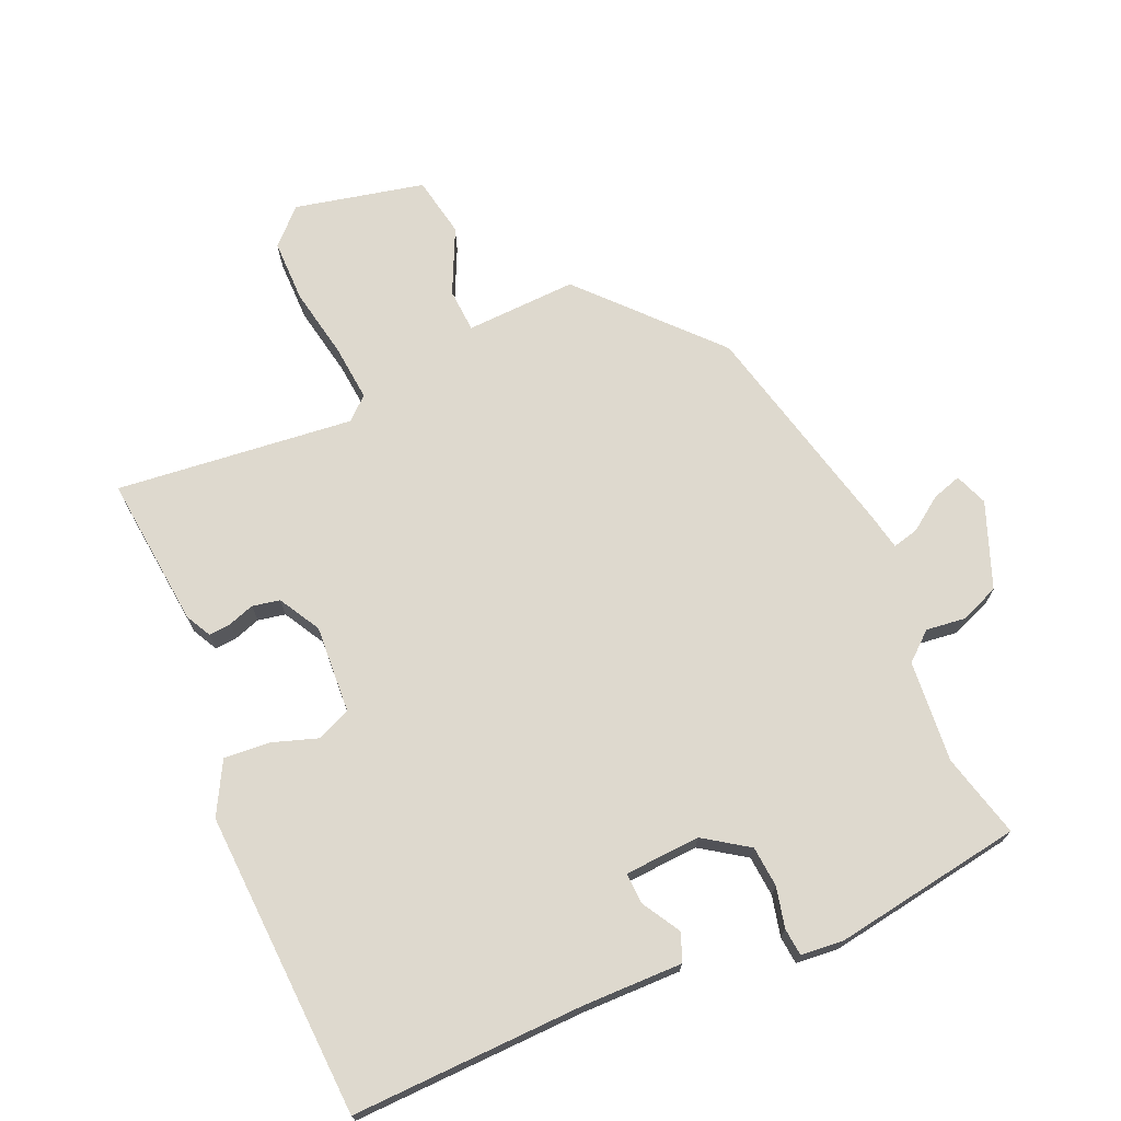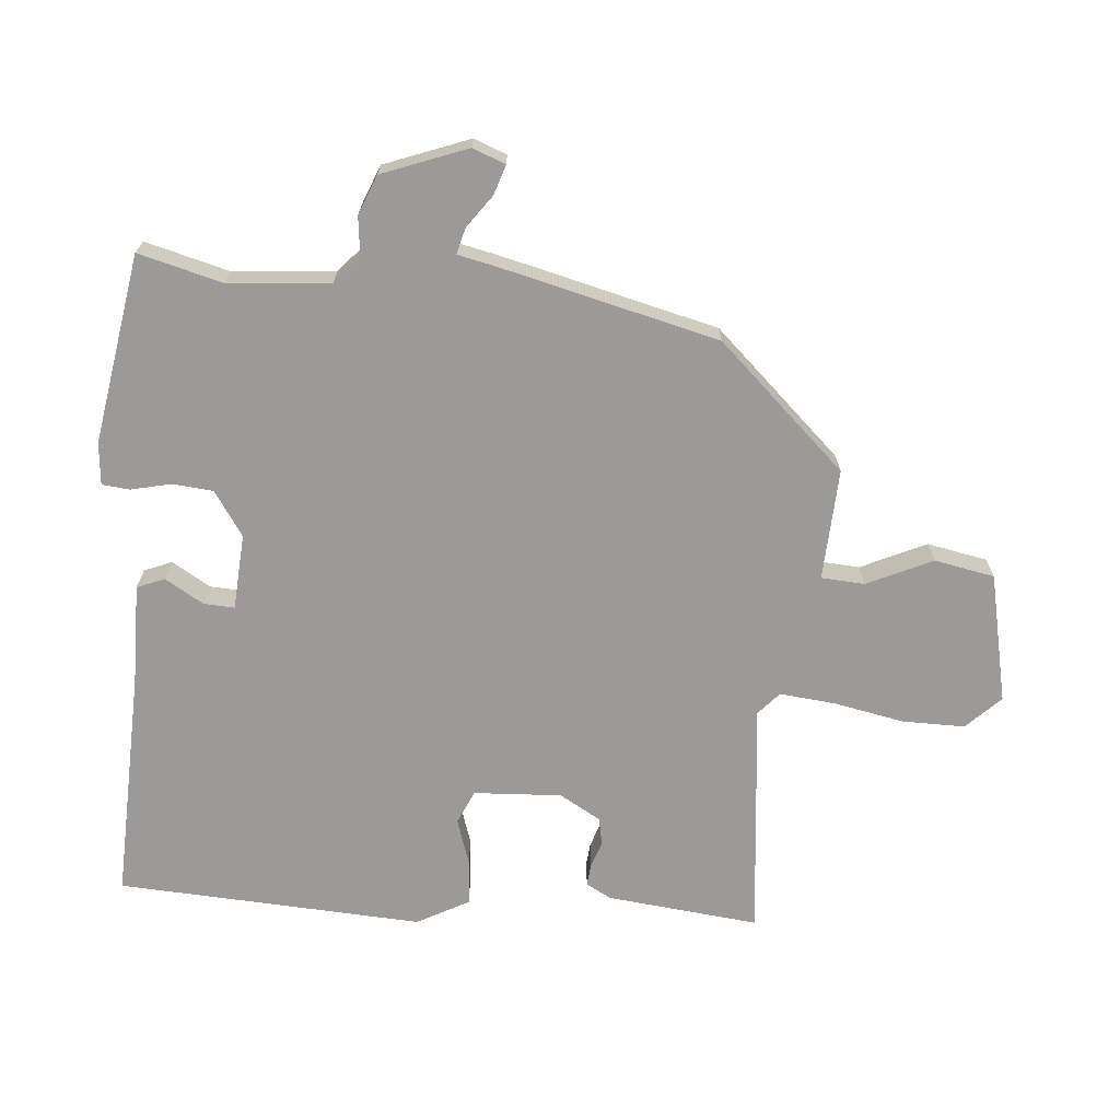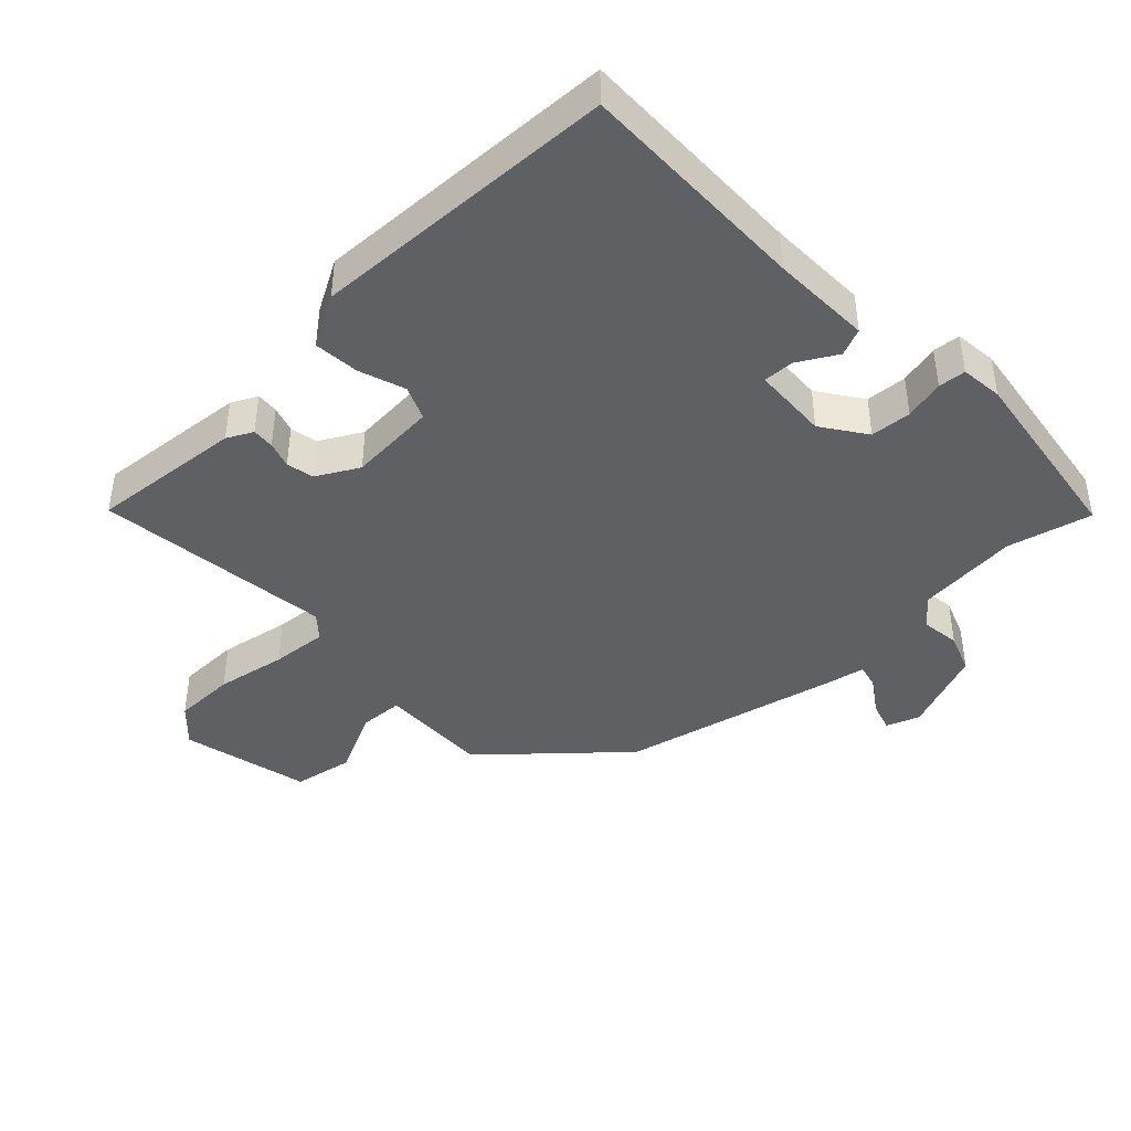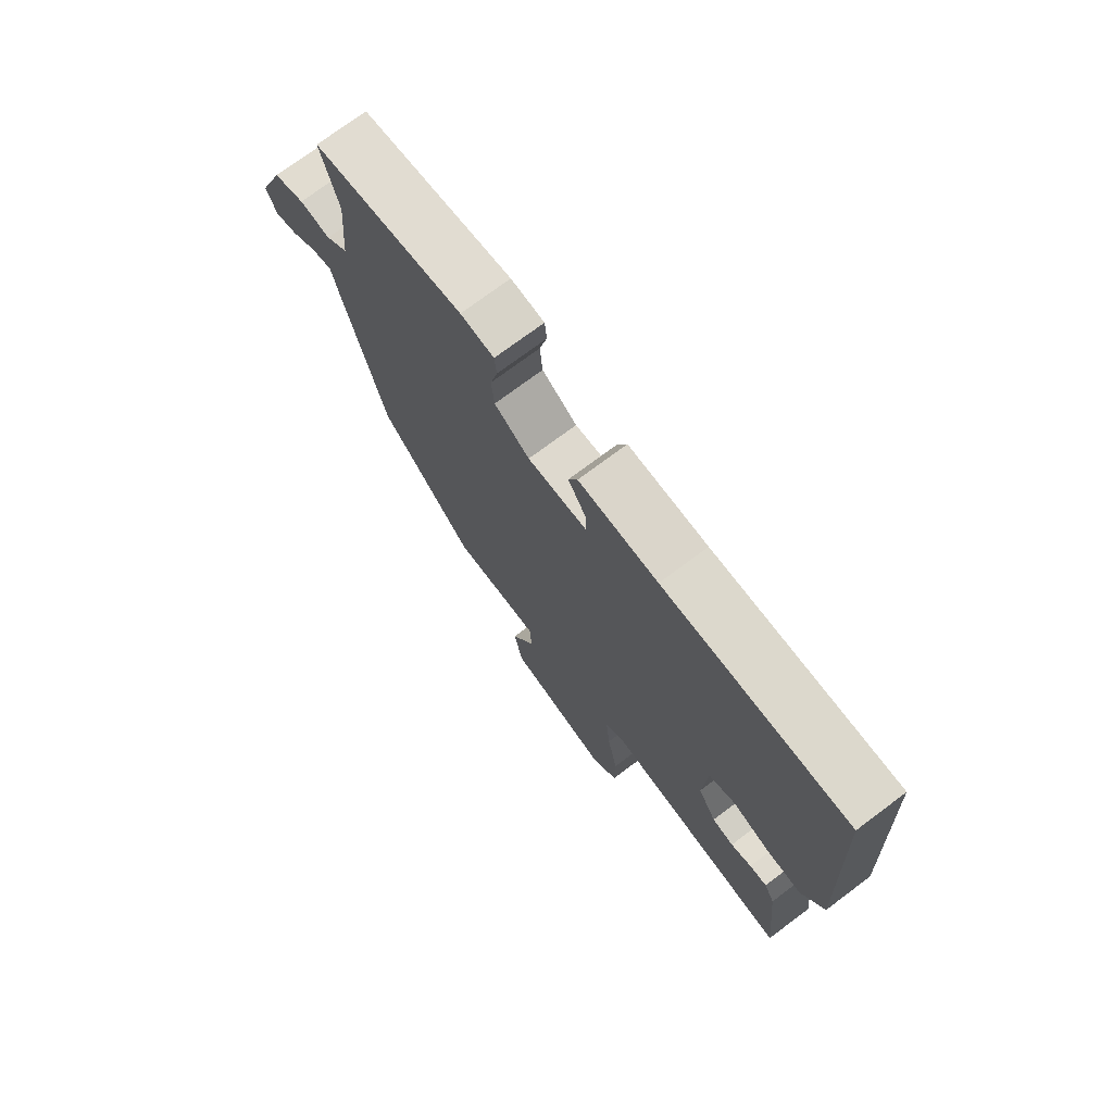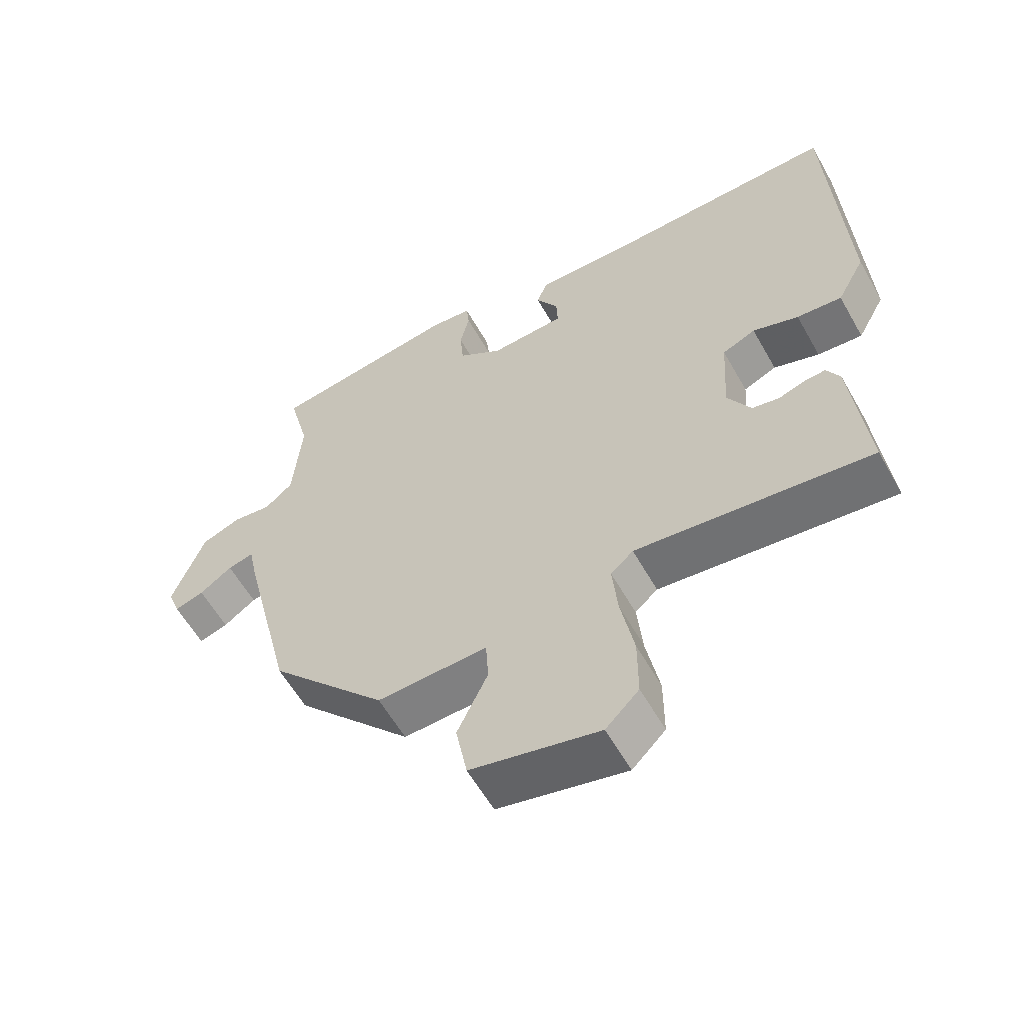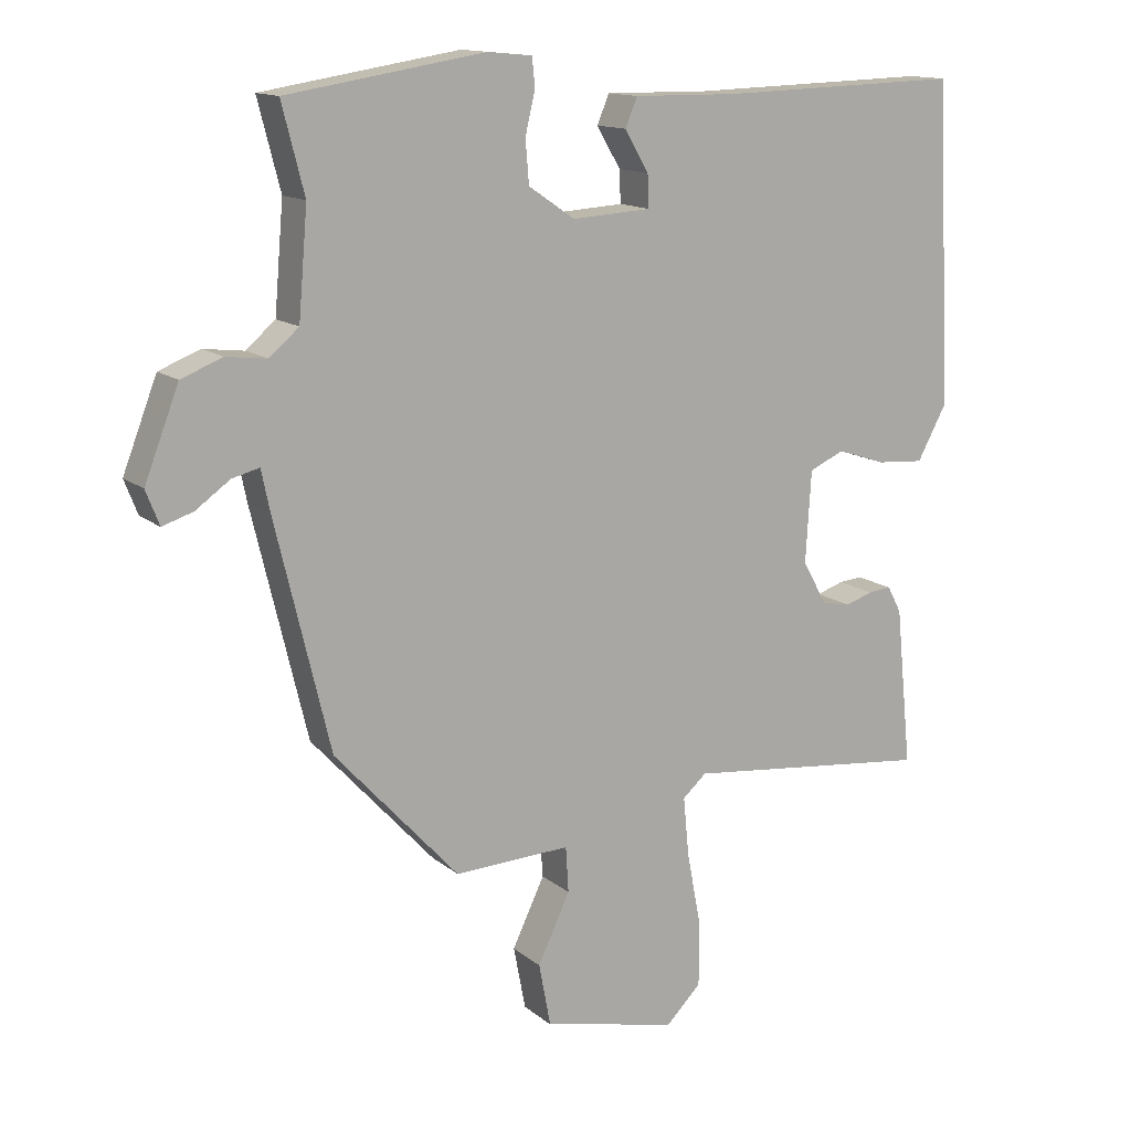
<metadata>
{"format":"obj","ext":"obj","renderer":"f3d","projection":"perspective","resolution":1024,"background":"white","views":[{"elev":71.4,"azim":-23.6,"up":"+Y"},{"elev":-69.4,"azim":84.8,"up":"+Y"},{"elev":-42.4,"azim":-45.8,"up":"+Y"},{"elev":73.8,"azim":-126.8,"up":"+Z"},{"elev":-58.8,"azim":-150.7,"up":"+Z"},{"elev":13.7,"azim":149.5,"up":"+Z"}]}
</metadata>
<code>
v 0.443 0.07 -0.345
v 0.266 0.07 -0.538
v 0.1 0.07 -0.531
v 0.096 0.07 -0.596
v 0.142 0.07 -0.693
v 0.125 0.07 -0.783
v -0.068 0.07 -0.826
v -0.118 0.07 -0.776
v -0.118 0.07 -0.683
v -0.098 0.07 -0.578
v -0.09 0.07 -0.494
v -0.124 0.07 -0.464
v -0.478 0.07 -0.502
v -0.455 0.07 -0.275
v -0.435 0.07 -0.237
v -0.402 0.07 -0.24
v -0.363 0.07 -0.253
v -0.322 0.07 -0.245
v -0.287 0.07 -0.183
v -0.295 0.07 -0.052
v -0.345 0.07 -0.03
v -0.414 0.07 -0.053
v -0.482 0.07 -0.058
v -0.524 0.07 0.019
v -0.502 0.07 0.476
v -0.155 0.07 0.466
v -0.006 0.07 0.468
v 0.011 0.07 0.427
v -0.023 0.07 0.369
v -0.025 0.07 0.323
v 0.088 0.07 0.316
v 0.154 0.07 0.361
v 0.159 0.07 0.422
v 0.145 0.07 0.482
v 0.149 0.07 0.523
v 0.212 0.07 0.529
v 0.495 0.07 0.484
v 0.463 0.07 0.359
v 0.476 0.07 0.207
v 0.518 0.07 0.171
v 0.576 0.07 0.178
v 0.635 0.07 0.155
v 0.684 0.07 0.028
v 0.665 0.07 -0.021
v 0.621 0.07 -0.007
v 0.572 0.07 0.028
v 0.533 0.07 0.038
v 0.521 0.07 -0.02
v 0.443 0 -0.345
v 0.266 0 -0.538
v 0.1 0 -0.531
v 0.096 0 -0.596
v 0.142 0 -0.693
v 0.125 0 -0.783
v -0.068 0 -0.826
v -0.118 0 -0.776
v -0.118 0 -0.683
v -0.098 0 -0.578
v -0.09 0 -0.494
v -0.124 0 -0.464
v -0.478 0 -0.502
v -0.455 0 -0.275
v -0.435 0 -0.237
v -0.402 0 -0.24
v -0.363 0 -0.253
v -0.322 0 -0.245
v -0.287 0 -0.183
v -0.295 0 -0.052
v -0.345 0 -0.03
v -0.414 0 -0.053
v -0.482 0 -0.058
v -0.524 0 0.019
v -0.502 0 0.476
v -0.155 0 0.466
v -0.006 0 0.468
v 0.011 0 0.427
v -0.023 0 0.369
v -0.025 0 0.323
v 0.088 0 0.316
v 0.154 0 0.361
v 0.159 0 0.422
v 0.145 0 0.482
v 0.149 0 0.523
v 0.212 0 0.529
v 0.495 0 0.484
v 0.463 0 0.359
v 0.476 0 0.207
v 0.518 0 0.171
v 0.576 0 0.178
v 0.635 0 0.155
v 0.684 0 0.028
v 0.665 0 -0.021
v 0.621 0 -0.007
v 0.572 0 0.028
v 0.533 0 0.038
v 0.521 0 -0.02
f 1 2 3
f 48 1 3
f 47 48 3
f 44 45 46
f 43 44 46
f 42 43 46
f 41 42 46
f 40 41 46
f 39 40 46 47
f 36 37 38
f 35 36 38
f 34 35 38
f 33 34 38
f 32 33 38 39
f 39 47 3
f 32 39 3
f 31 32 3
f 26 27 28 29
f 26 29 30
f 25 26 30
f 24 25 30
f 23 24 30
f 22 23 30
f 21 22 30
f 20 21 30 31
f 15 16 17
f 14 15 17
f 13 14 17
f 12 13 17
f 11 12 17 18
f 8 9 10
f 7 8 10
f 6 7 10
f 5 6 10
f 4 5 10
f 4 10 11
f 3 4 11
f 31 3 11
f 20 31 11
f 19 20 11
f 11 18 19
f 51 50 49
f 51 49 96
f 51 96 95
f 94 93 92
f 94 92 91
f 94 91 90
f 94 90 89
f 94 89 88
f 95 94 88 87
f 86 85 84
f 86 84 83
f 86 83 82
f 86 82 81
f 87 86 81 80
f 51 95 87
f 51 87 80
f 51 80 79
f 77 76 75 74
f 78 77 74
f 78 74 73
f 78 73 72
f 78 72 71
f 78 71 70
f 78 70 69
f 79 78 69 68
f 65 64 63
f 65 63 62
f 65 62 61
f 65 61 60
f 66 65 60 59
f 58 57 56
f 58 56 55
f 58 55 54
f 58 54 53
f 58 53 52
f 59 58 52
f 59 52 51
f 59 51 79
f 59 79 68
f 59 68 67
f 67 66 59
f 1 49 50 2
f 2 50 51 3
f 3 51 52 4
f 4 52 53 5
f 5 53 54 6
f 6 54 55 7
f 7 55 56 8
f 8 56 57 9
f 9 57 58 10
f 10 58 59 11
f 11 59 60 12
f 12 60 61 13
f 13 61 62 14
f 14 62 63 15
f 15 63 64 16
f 16 64 65 17
f 17 65 66 18
f 18 66 67 19
f 19 67 68 20
f 20 68 69 21
f 21 69 70 22
f 22 70 71 23
f 23 71 72 24
f 24 72 73 25
f 25 73 74 26
f 26 74 75 27
f 27 75 76 28
f 28 76 77 29
f 29 77 78 30
f 30 78 79 31
f 31 79 80 32
f 32 80 81 33
f 33 81 82 34
f 34 82 83 35
f 35 83 84 36
f 36 84 85 37
f 37 85 86 38
f 38 86 87 39
f 39 87 88 40
f 40 88 89 41
f 41 89 90 42
f 42 90 91 43
f 43 91 92 44
f 44 92 93 45
f 45 93 94 46
f 46 94 95 47
f 47 95 96 48
f 48 96 49 1

</code>
